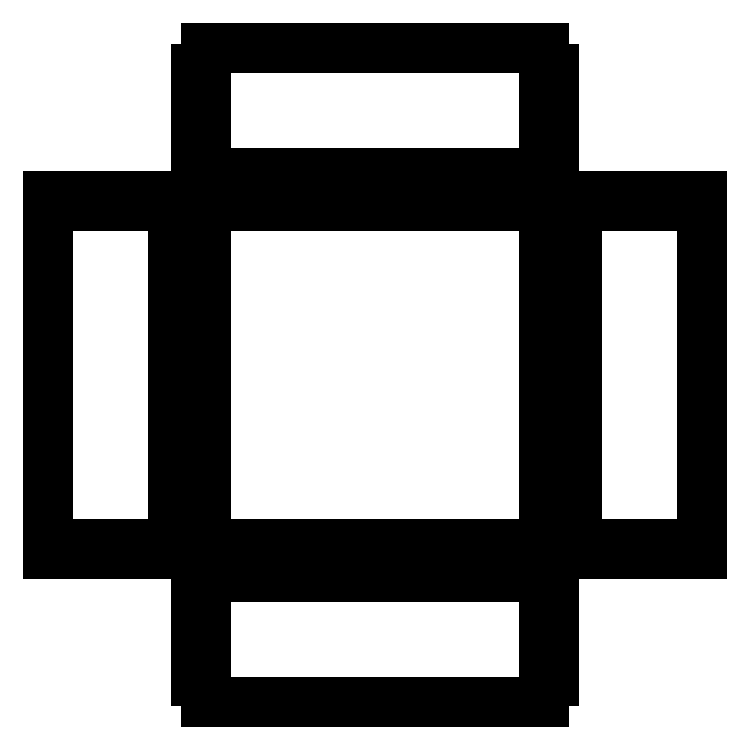
<metadata>
{"format":"dxf","ext":"dxf","renderer":"ezdxf+matplotlib","layout":"modelspace","background":"white","min_lineweight":24,"dpi":150}
</metadata>
<code>
0
SECTION
2
ENTITIES
0
LINE
8
0
10
51
20
61.29
11
54
21
61.29
0
LINE
8
0
10
54
20
61.29
11
54
21
67.57
0
LINE
8
0
10
54
20
67.57
11
51
21
67.57
0
LINE
8
0
10
51
20
67.57
11
51
21
73.86
0
LINE
8
0
10
51
20
73.86
11
54
21
73.86
0
LINE
8
0
10
54
20
73.86
11
54
21
80.14
0
LINE
8
0
10
54
20
80.14
11
51
21
80.14
0
LINE
8
0
10
51
20
80.14
11
51
21
86.43
0
LINE
8
0
10
51
20
86.43
11
54
21
86.43
0
LINE
8
0
10
54
20
86.43
11
54
21
92.71
0
LINE
8
0
10
54
20
92.71
11
51
21
92.71
0
LINE
8
0
10
51
20
92.71
11
51
21
99
0
LINE
8
0
10
51
20
99
11
-51
21
99
0
LINE
8
0
10
-51
20
99
11
-51
21
92.71
0
LINE
8
0
10
-51
20
92.71
11
-54
21
92.71
0
LINE
8
0
10
-54
20
92.71
11
-54
21
86.43
0
LINE
8
0
10
-54
20
86.43
11
-51
21
86.43
0
LINE
8
0
10
-51
20
86.43
11
-51
21
80.14
0
LINE
8
0
10
-51
20
80.14
11
-54
21
80.14
0
LINE
8
0
10
-54
20
80.14
11
-54
21
73.86
0
LINE
8
0
10
-54
20
73.86
11
-51
21
73.86
0
LINE
8
0
10
-51
20
73.86
11
-51
21
67.57
0
LINE
8
0
10
-51
20
67.57
11
-54
21
67.57
0
LINE
8
0
10
-54
20
67.57
11
-54
21
61.29
0
LINE
8
0
10
-54
20
61.29
11
-51
21
61.29
0
LINE
8
0
10
-51
20
61.29
11
-51
21
55
0
LINE
8
0
10
-51
20
55
11
51
21
55
0
LINE
8
0
10
51
20
55
11
51
21
61.29
0
LINE
8
0
10
37.4
20
58
11
37.4
21
61
0
LINE
8
0
10
37.4
20
61
11
44.2
21
61
0
LINE
8
0
10
44.2
20
61
11
44.2
21
58
0
LINE
8
0
10
44.2
20
58
11
37.4
21
58
0
LINE
8
0
10
23.8
20
58
11
23.8
21
61
0
LINE
8
0
10
23.8
20
61
11
30.6
21
61
0
LINE
8
0
10
30.6
20
61
11
30.6
21
58
0
LINE
8
0
10
30.6
20
58
11
23.8
21
58
0
LINE
8
0
10
10.2
20
58
11
10.2
21
61
0
LINE
8
0
10
10.2
20
61
11
17
21
61
0
LINE
8
0
10
17
20
61
11
17
21
58
0
LINE
8
0
10
17
20
58
11
10.2
21
58
0
LINE
8
0
10
-3.4
20
58
11
-3.4
21
61
0
LINE
8
0
10
-3.4
20
61
11
3.4
21
61
0
LINE
8
0
10
3.4
20
61
11
3.4
21
58
0
LINE
8
0
10
3.4
20
58
11
-3.4
21
58
0
LINE
8
0
10
-17
20
58
11
-17
21
61
0
LINE
8
0
10
-17
20
61
11
-10.2
21
61
0
LINE
8
0
10
-10.2
20
61
11
-10.2
21
58
0
LINE
8
0
10
-10.2
20
58
11
-17
21
58
0
LINE
8
0
10
-30.6
20
58
11
-30.6
21
61
0
LINE
8
0
10
-30.6
20
61
11
-23.8
21
61
0
LINE
8
0
10
-23.8
20
61
11
-23.8
21
58
0
LINE
8
0
10
-23.8
20
58
11
-30.6
21
58
0
LINE
8
0
10
-44.2
20
58
11
-44.2
21
61
0
LINE
8
0
10
-44.2
20
61
11
-37.4
21
61
0
LINE
8
0
10
-37.4
20
61
11
-37.4
21
58
0
LINE
8
0
10
-37.4
20
58
11
-44.2
21
58
0
LINE
8
0
10
-92.71
20
-51
11
-86.43
21
-51
0
LINE
8
0
10
-86.43
20
-51
11
-86.43
21
-54
0
LINE
8
0
10
-86.43
20
-54
11
-80.14
21
-54
0
LINE
8
0
10
-80.14
20
-54
11
-80.14
21
-51
0
LINE
8
0
10
-80.14
20
-51
11
-73.86
21
-51
0
LINE
8
0
10
-73.86
20
-51
11
-73.86
21
-54
0
LINE
8
0
10
-73.86
20
-54
11
-67.57
21
-54
0
LINE
8
0
10
-67.57
20
-54
11
-67.57
21
-51
0
LINE
8
0
10
-67.57
20
-51
11
-61.29
21
-51
0
LINE
8
0
10
-61.29
20
-51
11
-61.29
21
-54
0
LINE
8
0
10
-61.29
20
-54
11
-55
21
-54
0
LINE
8
0
10
-55
20
-54
11
-55
21
54
0
LINE
8
0
10
-55
20
54
11
-61.29
21
54
0
LINE
8
0
10
-61.29
20
54
11
-61.29
21
51
0
LINE
8
0
10
-61.29
20
51
11
-67.57
21
51
0
LINE
8
0
10
-67.57
20
51
11
-67.57
21
54
0
LINE
8
0
10
-67.57
20
54
11
-73.86
21
54
0
LINE
8
0
10
-73.86
20
54
11
-73.86
21
51
0
LINE
8
0
10
-73.86
20
51
11
-80.14
21
51
0
LINE
8
0
10
-80.14
20
51
11
-80.14
21
54
0
LINE
8
0
10
-80.14
20
54
11
-86.43
21
54
0
LINE
8
0
10
-86.43
20
54
11
-86.43
21
51
0
LINE
8
0
10
-86.43
20
51
11
-92.71
21
51
0
LINE
8
0
10
-92.71
20
51
11
-92.71
21
54
0
LINE
8
0
10
-92.71
20
54
11
-99
21
54
0
LINE
8
0
10
-99
20
54
11
-99
21
-54
0
LINE
8
0
10
-99
20
-54
11
-92.71
21
-54
0
LINE
8
0
10
-92.71
20
-54
11
-92.71
21
-51
0
LINE
8
0
10
-61
20
41.29
11
-61
21
47.65
0
LINE
8
0
10
-61
20
47.65
11
-58
21
47.65
0
LINE
8
0
10
-58
20
47.65
11
-58
21
41.29
0
LINE
8
0
10
-58
20
41.29
11
-61
21
41.29
0
LINE
8
0
10
-61
20
28.59
11
-61
21
34.94
0
LINE
8
0
10
-61
20
34.94
11
-58
21
34.94
0
LINE
8
0
10
-58
20
34.94
11
-58
21
28.59
0
LINE
8
0
10
-58
20
28.59
11
-61
21
28.59
0
LINE
8
0
10
-61
20
15.88
11
-61
21
22.24
0
LINE
8
0
10
-61
20
22.24
11
-58
21
22.24
0
LINE
8
0
10
-58
20
22.24
11
-58
21
15.88
0
LINE
8
0
10
-58
20
15.88
11
-61
21
15.88
0
LINE
8
0
10
-61
20
3.176
11
-61
21
9.529
0
LINE
8
0
10
-61
20
9.529
11
-58
21
9.529
0
LINE
8
0
10
-58
20
9.529
11
-58
21
3.176
0
LINE
8
0
10
-58
20
3.176
11
-61
21
3.176
0
LINE
8
0
10
-61
20
-9.529
11
-61
21
-3.176
0
LINE
8
0
10
-61
20
-3.176
11
-58
21
-3.176
0
LINE
8
0
10
-58
20
-3.176
11
-58
21
-9.529
0
LINE
8
0
10
-58
20
-9.529
11
-61
21
-9.529
0
LINE
8
0
10
-61
20
-22.24
11
-61
21
-15.88
0
LINE
8
0
10
-61
20
-15.88
11
-58
21
-15.88
0
LINE
8
0
10
-58
20
-15.88
11
-58
21
-22.24
0
LINE
8
0
10
-58
20
-22.24
11
-61
21
-22.24
0
LINE
8
0
10
-61
20
-34.94
11
-61
21
-28.59
0
LINE
8
0
10
-61
20
-28.59
11
-58
21
-28.59
0
LINE
8
0
10
-58
20
-28.59
11
-58
21
-34.94
0
LINE
8
0
10
-58
20
-34.94
11
-61
21
-34.94
0
LINE
8
0
10
-61
20
-47.65
11
-61
21
-41.29
0
LINE
8
0
10
-61
20
-41.29
11
-58
21
-41.29
0
LINE
8
0
10
-58
20
-41.29
11
-58
21
-47.65
0
LINE
8
0
10
-58
20
-47.65
11
-61
21
-47.65
0
LINE
8
0
10
61.29
20
-51
11
67.57
21
-51
0
LINE
8
0
10
67.57
20
-51
11
67.57
21
-54
0
LINE
8
0
10
67.57
20
-54
11
73.86
21
-54
0
LINE
8
0
10
73.86
20
-54
11
73.86
21
-51
0
LINE
8
0
10
73.86
20
-51
11
80.14
21
-51
0
LINE
8
0
10
80.14
20
-51
11
80.14
21
-54
0
LINE
8
0
10
80.14
20
-54
11
86.43
21
-54
0
LINE
8
0
10
86.43
20
-54
11
86.43
21
-51
0
LINE
8
0
10
86.43
20
-51
11
92.71
21
-51
0
LINE
8
0
10
92.71
20
-51
11
92.71
21
-54
0
LINE
8
0
10
92.71
20
-54
11
99
21
-54
0
LINE
8
0
10
99
20
-54
11
99
21
54
0
LINE
8
0
10
99
20
54
11
92.71
21
54
0
LINE
8
0
10
92.71
20
54
11
92.71
21
51
0
LINE
8
0
10
92.71
20
51
11
86.43
21
51
0
LINE
8
0
10
86.43
20
51
11
86.43
21
54
0
LINE
8
0
10
86.43
20
54
11
80.14
21
54
0
LINE
8
0
10
80.14
20
54
11
80.14
21
51
0
LINE
8
0
10
80.14
20
51
11
73.86
21
51
0
LINE
8
0
10
73.86
20
51
11
73.86
21
54
0
LINE
8
0
10
73.86
20
54
11
67.57
21
54
0
LINE
8
0
10
67.57
20
54
11
67.57
21
51
0
LINE
8
0
10
67.57
20
51
11
61.29
21
51
0
LINE
8
0
10
61.29
20
51
11
61.29
21
54
0
LINE
8
0
10
61.29
20
54
11
55
21
54
0
LINE
8
0
10
55
20
54
11
55
21
-54
0
LINE
8
0
10
55
20
-54
11
61.29
21
-54
0
LINE
8
0
10
61.29
20
-54
11
61.29
21
-51
0
LINE
8
0
10
58
20
41.29
11
58
21
47.65
0
LINE
8
0
10
58
20
47.65
11
61
21
47.65
0
LINE
8
0
10
61
20
47.65
11
61
21
41.29
0
LINE
8
0
10
61
20
41.29
11
58
21
41.29
0
LINE
8
0
10
58
20
28.59
11
58
21
34.94
0
LINE
8
0
10
58
20
34.94
11
61
21
34.94
0
LINE
8
0
10
61
20
34.94
11
61
21
28.59
0
LINE
8
0
10
61
20
28.59
11
58
21
28.59
0
LINE
8
0
10
58
20
15.88
11
58
21
22.24
0
LINE
8
0
10
58
20
22.24
11
61
21
22.24
0
LINE
8
0
10
61
20
22.24
11
61
21
15.88
0
LINE
8
0
10
61
20
15.88
11
58
21
15.88
0
LINE
8
0
10
58
20
3.176
11
58
21
9.529
0
LINE
8
0
10
58
20
9.529
11
61
21
9.529
0
LINE
8
0
10
61
20
9.529
11
61
21
3.176
0
LINE
8
0
10
61
20
3.176
11
58
21
3.176
0
LINE
8
0
10
58
20
-9.529
11
58
21
-3.176
0
LINE
8
0
10
58
20
-3.176
11
61
21
-3.176
0
LINE
8
0
10
61
20
-3.176
11
61
21
-9.529
0
LINE
8
0
10
61
20
-9.529
11
58
21
-9.529
0
LINE
8
0
10
58
20
-22.24
11
58
21
-15.88
0
LINE
8
0
10
58
20
-15.88
11
61
21
-15.88
0
LINE
8
0
10
61
20
-15.88
11
61
21
-22.24
0
LINE
8
0
10
61
20
-22.24
11
58
21
-22.24
0
LINE
8
0
10
58
20
-34.94
11
58
21
-28.59
0
LINE
8
0
10
58
20
-28.59
11
61
21
-28.59
0
LINE
8
0
10
61
20
-28.59
11
61
21
-34.94
0
LINE
8
0
10
61
20
-34.94
11
58
21
-34.94
0
LINE
8
0
10
58
20
-47.65
11
58
21
-41.29
0
LINE
8
0
10
58
20
-41.29
11
61
21
-41.29
0
LINE
8
0
10
61
20
-41.29
11
61
21
-47.65
0
LINE
8
0
10
61
20
-47.65
11
58
21
-47.65
0
LINE
8
0
10
-37.4
20
-51
11
-30.6
21
-51
0
LINE
8
0
10
-30.6
20
-51
11
-30.6
21
-54
0
LINE
8
0
10
-30.6
20
-54
11
-23.8
21
-54
0
LINE
8
0
10
-23.8
20
-54
11
-23.8
21
-51
0
LINE
8
0
10
-23.8
20
-51
11
-17
21
-51
0
LINE
8
0
10
-17
20
-51
11
-17
21
-54
0
LINE
8
0
10
-17
20
-54
11
-10.2
21
-54
0
LINE
8
0
10
-10.2
20
-54
11
-10.2
21
-51
0
LINE
8
0
10
-10.2
20
-51
11
-3.4
21
-51
0
LINE
8
0
10
-3.4
20
-51
11
-3.4
21
-54
0
LINE
8
0
10
-3.4
20
-54
11
3.4
21
-54
0
LINE
8
0
10
3.4
20
-54
11
3.4
21
-51
0
LINE
8
0
10
3.4
20
-51
11
10.2
21
-51
0
LINE
8
0
10
10.2
20
-51
11
10.2
21
-54
0
LINE
8
0
10
10.2
20
-54
11
17
21
-54
0
LINE
8
0
10
17
20
-54
11
17
21
-51
0
LINE
8
0
10
17
20
-51
11
23.8
21
-51
0
LINE
8
0
10
23.8
20
-51
11
23.8
21
-54
0
LINE
8
0
10
23.8
20
-54
11
30.6
21
-54
0
LINE
8
0
10
30.6
20
-54
11
30.6
21
-51
0
LINE
8
0
10
30.6
20
-51
11
37.4
21
-51
0
LINE
8
0
10
37.4
20
-51
11
37.4
21
-54
0
LINE
8
0
10
37.4
20
-54
11
44.2
21
-54
0
LINE
8
0
10
44.2
20
-54
11
44.2
21
-51
0
LINE
8
0
10
44.2
20
-51
11
51
21
-51
0
LINE
8
0
10
51
20
-51
11
51
21
-47.65
0
LINE
8
0
10
51
20
-47.65
11
54
21
-47.65
0
LINE
8
0
10
54
20
-47.65
11
54
21
-41.29
0
LINE
8
0
10
54
20
-41.29
11
51
21
-41.29
0
LINE
8
0
10
51
20
-41.29
11
51
21
-34.94
0
LINE
8
0
10
51
20
-34.94
11
54
21
-34.94
0
LINE
8
0
10
54
20
-34.94
11
54
21
-28.59
0
LINE
8
0
10
54
20
-28.59
11
51
21
-28.59
0
LINE
8
0
10
51
20
-28.59
11
51
21
-22.24
0
LINE
8
0
10
51
20
-22.24
11
54
21
-22.24
0
LINE
8
0
10
54
20
-22.24
11
54
21
-15.88
0
LINE
8
0
10
54
20
-15.88
11
51
21
-15.88
0
LINE
8
0
10
51
20
-15.88
11
51
21
-9.529
0
LINE
8
0
10
51
20
-9.529
11
54
21
-9.529
0
LINE
8
0
10
54
20
-9.529
11
54
21
-3.176
0
LINE
8
0
10
54
20
-3.176
11
51
21
-3.176
0
LINE
8
0
10
51
20
-3.176
11
51
21
3.176
0
LINE
8
0
10
51
20
3.176
11
54
21
3.176
0
LINE
8
0
10
54
20
3.176
11
54
21
9.529
0
LINE
8
0
10
54
20
9.529
11
51
21
9.529
0
LINE
8
0
10
51
20
9.529
11
51
21
15.88
0
LINE
8
0
10
51
20
15.88
11
54
21
15.88
0
LINE
8
0
10
54
20
15.88
11
54
21
22.24
0
LINE
8
0
10
54
20
22.24
11
51
21
22.24
0
LINE
8
0
10
51
20
22.24
11
51
21
28.59
0
LINE
8
0
10
51
20
28.59
11
54
21
28.59
0
LINE
8
0
10
54
20
28.59
11
54
21
34.94
0
LINE
8
0
10
54
20
34.94
11
51
21
34.94
0
LINE
8
0
10
51
20
34.94
11
51
21
41.29
0
LINE
8
0
10
51
20
41.29
11
54
21
41.29
0
LINE
8
0
10
54
20
41.29
11
54
21
47.65
0
LINE
8
0
10
54
20
47.65
11
51
21
47.65
0
LINE
8
0
10
51
20
47.65
11
51
21
51
0
LINE
8
0
10
51
20
51
11
44.2
21
51
0
LINE
8
0
10
44.2
20
51
11
44.2
21
54
0
LINE
8
0
10
44.2
20
54
11
37.4
21
54
0
LINE
8
0
10
37.4
20
54
11
37.4
21
51
0
LINE
8
0
10
37.4
20
51
11
30.6
21
51
0
LINE
8
0
10
30.6
20
51
11
30.6
21
54
0
LINE
8
0
10
30.6
20
54
11
23.8
21
54
0
LINE
8
0
10
23.8
20
54
11
23.8
21
51
0
LINE
8
0
10
23.8
20
51
11
17
21
51
0
LINE
8
0
10
17
20
51
11
17
21
54
0
LINE
8
0
10
17
20
54
11
10.2
21
54
0
LINE
8
0
10
10.2
20
54
11
10.2
21
51
0
LINE
8
0
10
10.2
20
51
11
3.4
21
51
0
LINE
8
0
10
3.4
20
51
11
3.4
21
54
0
LINE
8
0
10
3.4
20
54
11
-3.4
21
54
0
LINE
8
0
10
-3.4
20
54
11
-3.4
21
51
0
LINE
8
0
10
-3.4
20
51
11
-10.2
21
51
0
LINE
8
0
10
-10.2
20
51
11
-10.2
21
54
0
LINE
8
0
10
-10.2
20
54
11
-17
21
54
0
LINE
8
0
10
-17
20
54
11
-17
21
51
0
LINE
8
0
10
-17
20
51
11
-23.8
21
51
0
LINE
8
0
10
-23.8
20
51
11
-23.8
21
54
0
LINE
8
0
10
-23.8
20
54
11
-30.6
21
54
0
LINE
8
0
10
-30.6
20
54
11
-30.6
21
51
0
LINE
8
0
10
-30.6
20
51
11
-37.4
21
51
0
LINE
8
0
10
-37.4
20
51
11
-37.4
21
54
0
LINE
8
0
10
-37.4
20
54
11
-44.2
21
54
0
LINE
8
0
10
-44.2
20
54
11
-44.2
21
51
0
LINE
8
0
10
-44.2
20
51
11
-51
21
51
0
LINE
8
0
10
-51
20
51
11
-51
21
47.65
0
LINE
8
0
10
-51
20
47.65
11
-54
21
47.65
0
LINE
8
0
10
-54
20
47.65
11
-54
21
41.29
0
LINE
8
0
10
-54
20
41.29
11
-51
21
41.29
0
LINE
8
0
10
-51
20
41.29
11
-51
21
34.94
0
LINE
8
0
10
-51
20
34.94
11
-54
21
34.94
0
LINE
8
0
10
-54
20
34.94
11
-54
21
28.59
0
LINE
8
0
10
-54
20
28.59
11
-51
21
28.59
0
LINE
8
0
10
-51
20
28.59
11
-51
21
22.24
0
LINE
8
0
10
-51
20
22.24
11
-54
21
22.24
0
LINE
8
0
10
-54
20
22.24
11
-54
21
15.88
0
LINE
8
0
10
-54
20
15.88
11
-51
21
15.88
0
LINE
8
0
10
-51
20
15.88
11
-51
21
9.529
0
LINE
8
0
10
-51
20
9.529
11
-54
21
9.529
0
LINE
8
0
10
-54
20
9.529
11
-54
21
3.176
0
LINE
8
0
10
-54
20
3.176
11
-51
21
3.176
0
LINE
8
0
10
-51
20
3.176
11
-51
21
-3.176
0
LINE
8
0
10
-51
20
-3.176
11
-54
21
-3.176
0
LINE
8
0
10
-54
20
-3.176
11
-54
21
-9.529
0
LINE
8
0
10
-54
20
-9.529
11
-51
21
-9.529
0
LINE
8
0
10
-51
20
-9.529
11
-51
21
-15.88
0
LINE
8
0
10
-51
20
-15.88
11
-54
21
-15.88
0
LINE
8
0
10
-54
20
-15.88
11
-54
21
-22.24
0
LINE
8
0
10
-54
20
-22.24
11
-51
21
-22.24
0
LINE
8
0
10
-51
20
-22.24
11
-51
21
-28.59
0
LINE
8
0
10
-51
20
-28.59
11
-54
21
-28.59
0
LINE
8
0
10
-54
20
-28.59
11
-54
21
-34.94
0
LINE
8
0
10
-54
20
-34.94
11
-51
21
-34.94
0
LINE
8
0
10
-51
20
-34.94
11
-51
21
-41.29
0
LINE
8
0
10
-51
20
-41.29
11
-54
21
-41.29
0
LINE
8
0
10
-54
20
-41.29
11
-54
21
-47.65
0
LINE
8
0
10
-54
20
-47.65
11
-51
21
-47.65
0
LINE
8
0
10
-51
20
-47.65
11
-51
21
-51
0
LINE
8
0
10
-51
20
-51
11
-44.2
21
-51
0
LINE
8
0
10
-44.2
20
-51
11
-44.2
21
-54
0
LINE
8
0
10
-44.2
20
-54
11
-37.4
21
-54
0
LINE
8
0
10
-37.4
20
-54
11
-37.4
21
-51
0
LINE
8
0
10
51
20
-92.71
11
54
21
-92.71
0
LINE
8
0
10
54
20
-92.71
11
54
21
-86.43
0
LINE
8
0
10
54
20
-86.43
11
51
21
-86.43
0
LINE
8
0
10
51
20
-86.43
11
51
21
-80.14
0
LINE
8
0
10
51
20
-80.14
11
54
21
-80.14
0
LINE
8
0
10
54
20
-80.14
11
54
21
-73.86
0
LINE
8
0
10
54
20
-73.86
11
51
21
-73.86
0
LINE
8
0
10
51
20
-73.86
11
51
21
-67.57
0
LINE
8
0
10
51
20
-67.57
11
54
21
-67.57
0
LINE
8
0
10
54
20
-67.57
11
54
21
-61.29
0
LINE
8
0
10
54
20
-61.29
11
51
21
-61.29
0
LINE
8
0
10
51
20
-61.29
11
51
21
-55
0
LINE
8
0
10
51
20
-55
11
-51
21
-55
0
LINE
8
0
10
-51
20
-55
11
-51
21
-61.29
0
LINE
8
0
10
-51
20
-61.29
11
-54
21
-61.29
0
LINE
8
0
10
-54
20
-61.29
11
-54
21
-67.57
0
LINE
8
0
10
-54
20
-67.57
11
-51
21
-67.57
0
LINE
8
0
10
-51
20
-67.57
11
-51
21
-73.86
0
LINE
8
0
10
-51
20
-73.86
11
-54
21
-73.86
0
LINE
8
0
10
-54
20
-73.86
11
-54
21
-80.14
0
LINE
8
0
10
-54
20
-80.14
11
-51
21
-80.14
0
LINE
8
0
10
-51
20
-80.14
11
-51
21
-86.43
0
LINE
8
0
10
-51
20
-86.43
11
-54
21
-86.43
0
LINE
8
0
10
-54
20
-86.43
11
-54
21
-92.71
0
LINE
8
0
10
-54
20
-92.71
11
-51
21
-92.71
0
LINE
8
0
10
-51
20
-92.71
11
-51
21
-99
0
LINE
8
0
10
-51
20
-99
11
51
21
-99
0
LINE
8
0
10
51
20
-99
11
51
21
-92.71
0
LINE
8
0
10
10.2
20
-61
11
10.2
21
-58
0
LINE
8
0
10
10.2
20
-58
11
17
21
-58
0
LINE
8
0
10
17
20
-58
11
17
21
-61
0
LINE
8
0
10
17
20
-61
11
10.2
21
-61
0
LINE
8
0
10
-3.4
20
-61
11
-3.4
21
-58
0
LINE
8
0
10
-3.4
20
-58
11
3.4
21
-58
0
LINE
8
0
10
3.4
20
-58
11
3.4
21
-61
0
LINE
8
0
10
3.4
20
-61
11
-3.4
21
-61
0
LINE
8
0
10
-17
20
-61
11
-17
21
-58
0
LINE
8
0
10
-17
20
-58
11
-10.2
21
-58
0
LINE
8
0
10
-10.2
20
-58
11
-10.2
21
-61
0
LINE
8
0
10
-10.2
20
-61
11
-17
21
-61
0
LINE
8
0
10
-30.6
20
-61
11
-30.6
21
-58
0
LINE
8
0
10
-30.6
20
-58
11
-23.8
21
-58
0
LINE
8
0
10
-23.8
20
-58
11
-23.8
21
-61
0
LINE
8
0
10
-23.8
20
-61
11
-30.6
21
-61
0
LINE
8
0
10
-44.2
20
-61
11
-44.2
21
-58
0
LINE
8
0
10
-44.2
20
-58
11
-37.4
21
-58
0
LINE
8
0
10
-37.4
20
-58
11
-37.4
21
-61
0
LINE
8
0
10
-37.4
20
-61
11
-44.2
21
-61
0
LINE
8
0
10
23.8
20
-61
11
23.8
21
-58
0
LINE
8
0
10
23.8
20
-58
11
30.6
21
-58
0
LINE
8
0
10
30.6
20
-58
11
30.6
21
-61
0
LINE
8
0
10
30.6
20
-61
11
23.8
21
-61
0
LINE
8
0
10
37.4
20
-61
11
37.4
21
-58
0
LINE
8
0
10
37.4
20
-58
11
44.2
21
-58
0
LINE
8
0
10
44.2
20
-58
11
44.2
21
-61
0
LINE
8
0
10
44.2
20
-61
11
37.4
21
-61
0
ENDSEC
0
EOF

</code>
